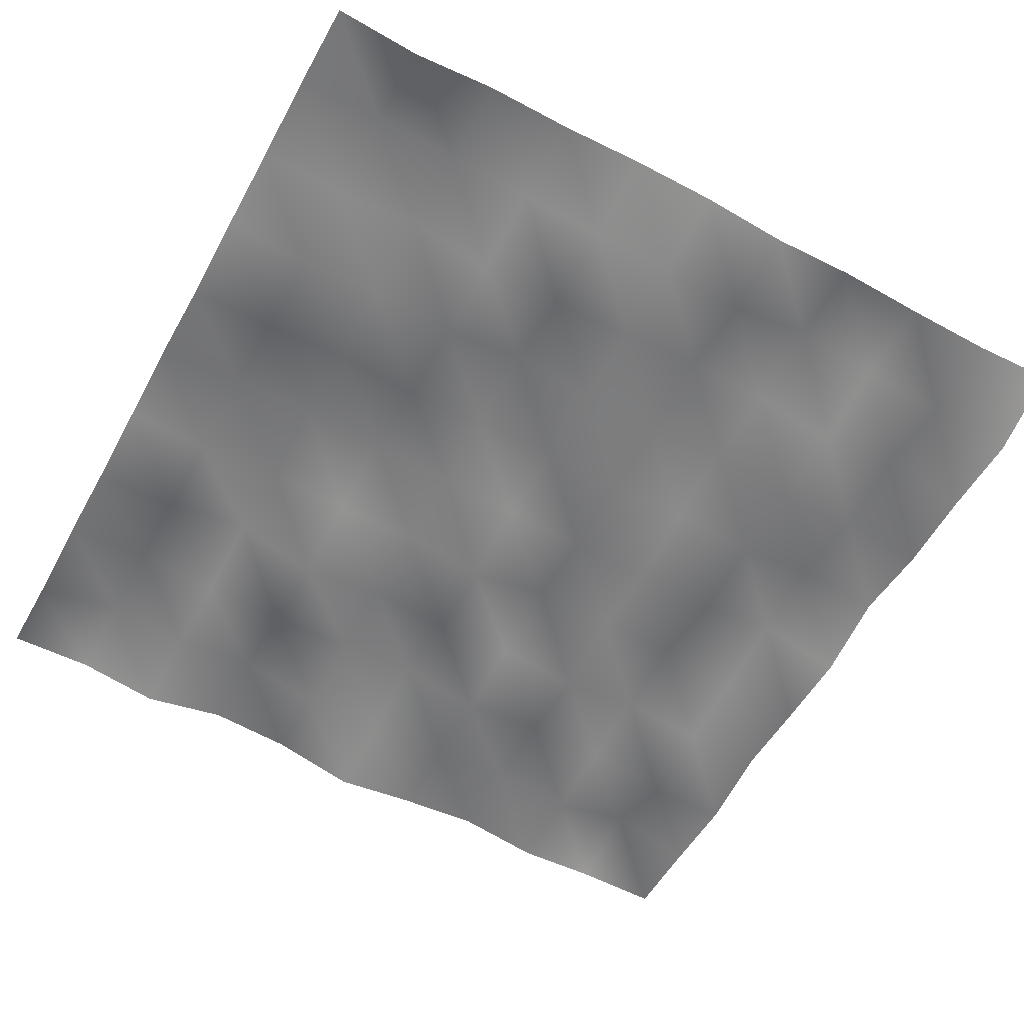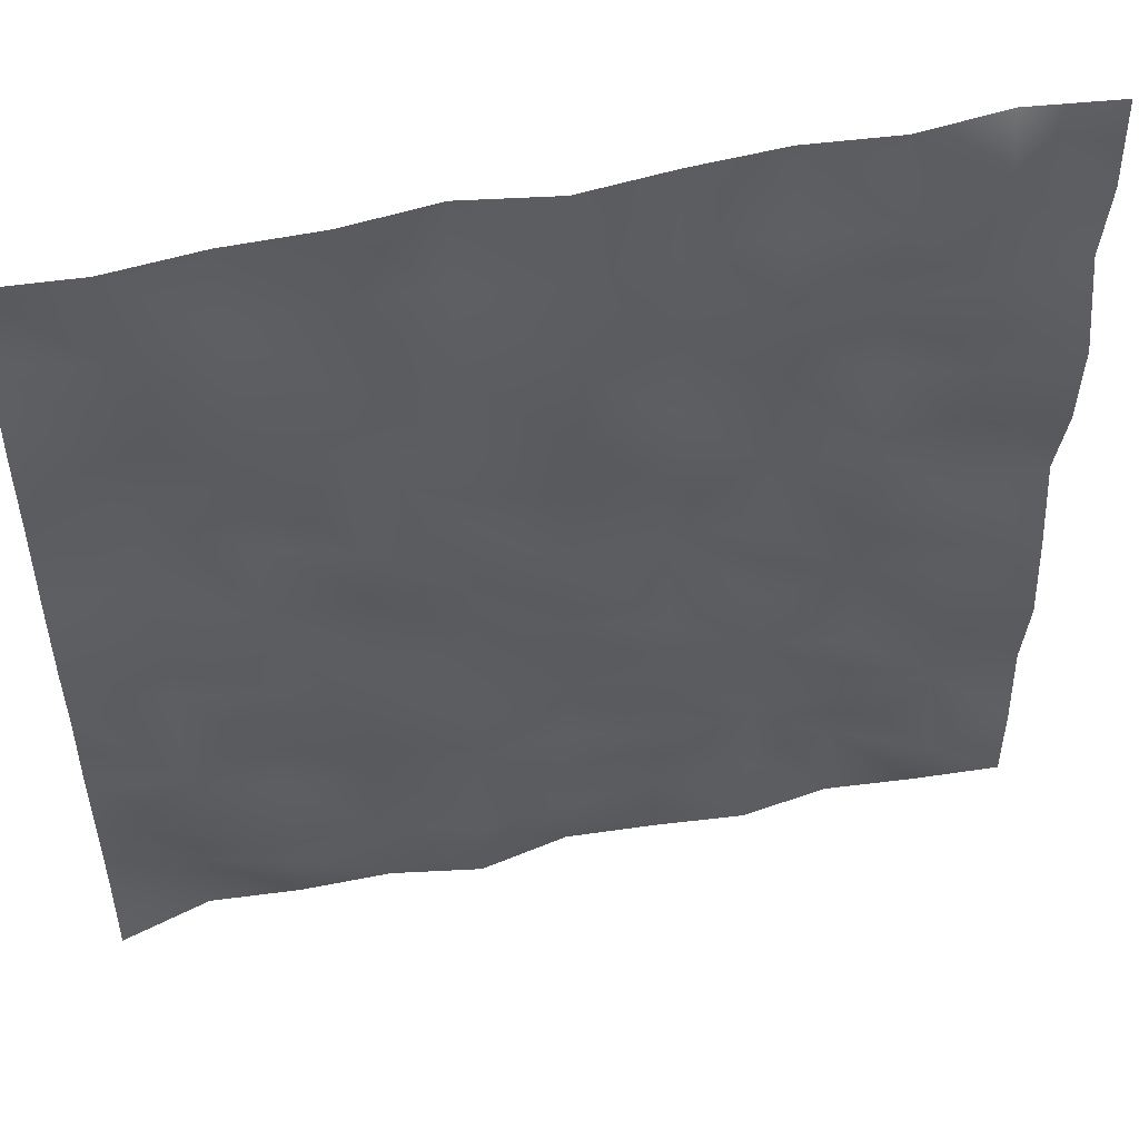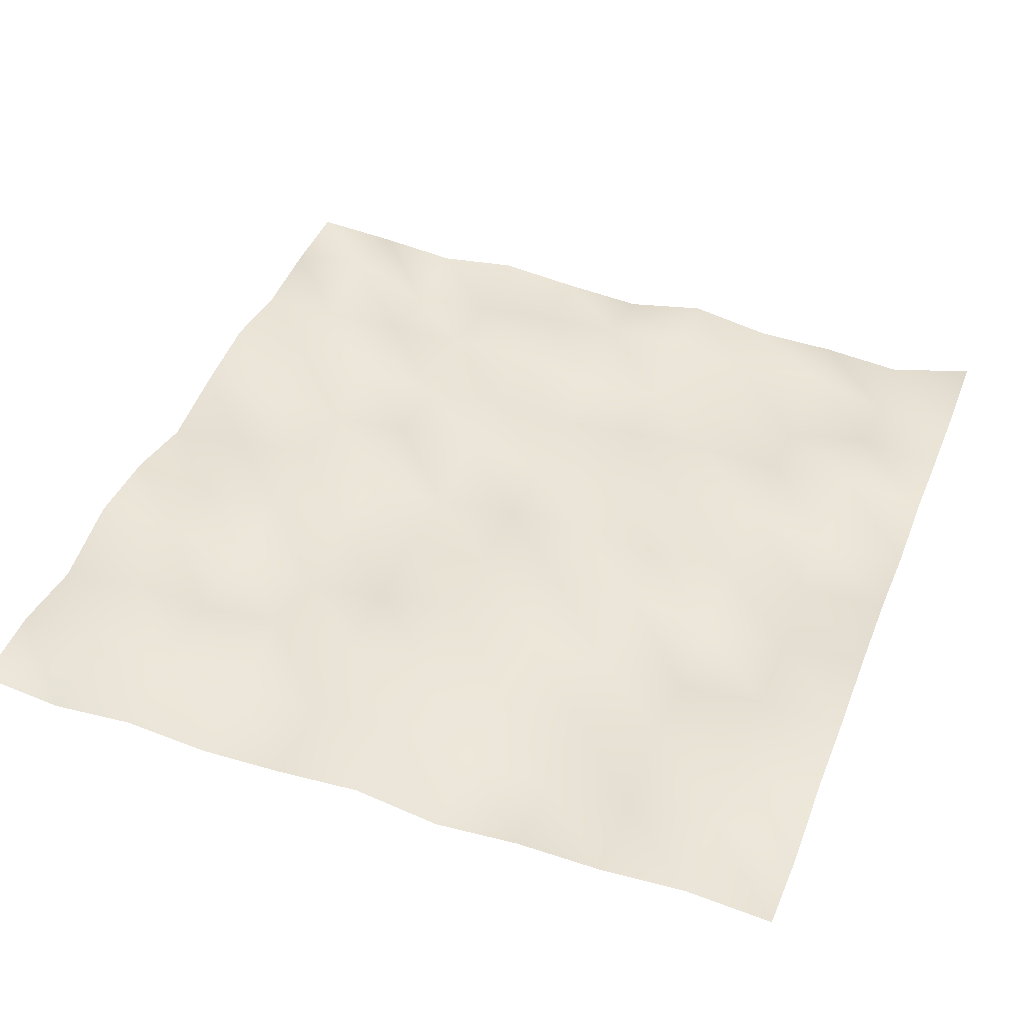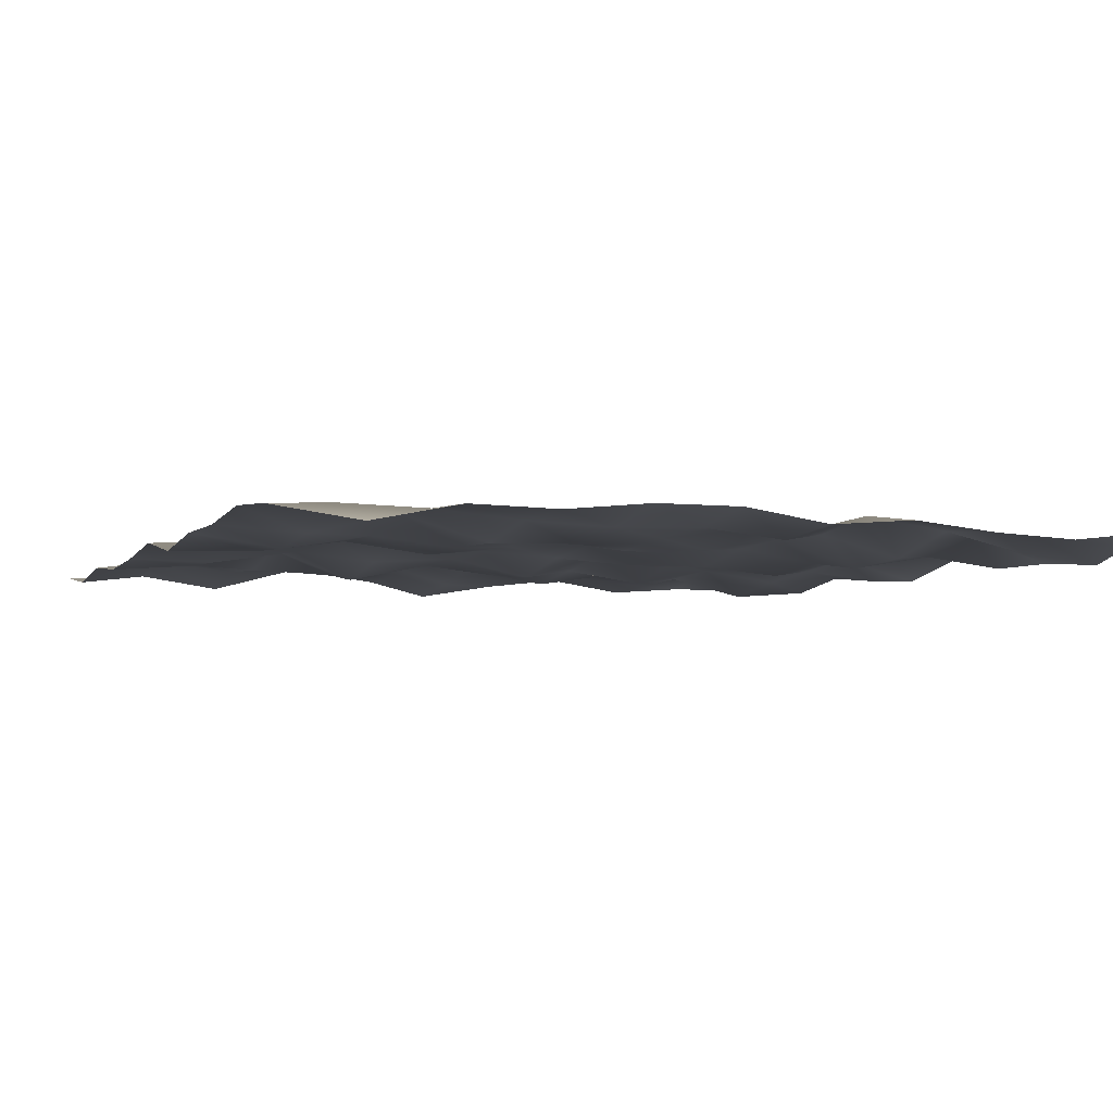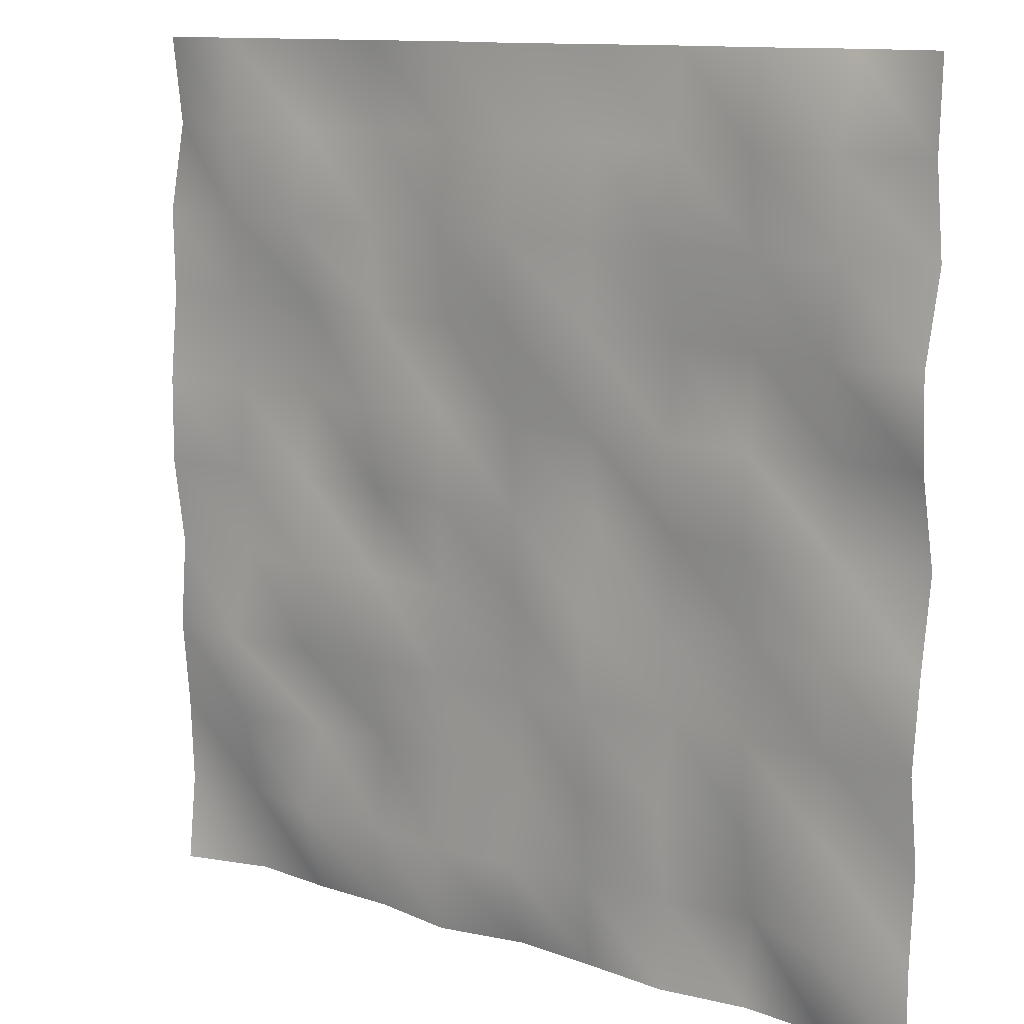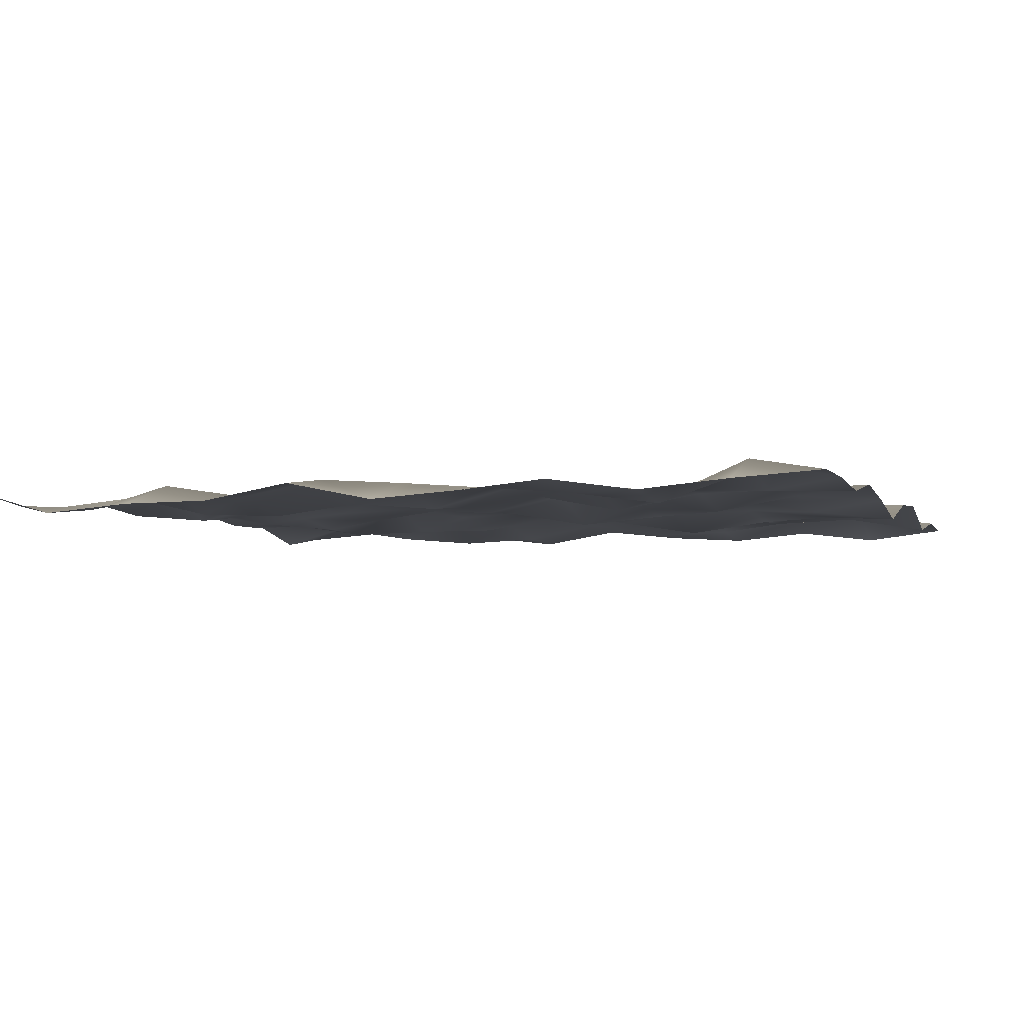
<metadata>
{"format":"obj","ext":"obj","renderer":"f3d","projection":"perspective","resolution":1024,"background":"white","views":[{"elev":-58.6,"azim":61.3,"up":"+Y"},{"elev":51.4,"azim":166.9,"up":"+Z"},{"elev":43.8,"azim":21.2,"up":"+Y"},{"elev":-4.7,"azim":67.6,"up":"+Y"},{"elev":11.9,"azim":-142.5,"up":"+Z"},{"elev":-3.8,"azim":-161.9,"up":"+Y"}]}
</metadata>
<code>
v  -0.5 -0.0052 0.5
v  -0.4 -0.0173 0.5
v  -0.3 -0.0056 0.5
v  -0.2 -0.0148 0.5
v  -0.1 -0.0092 0.5
v  -0 0.0013 0.5
v  0.1 -0.0155 0.5
v  0.2 -0.0042 0.5
v  0.3 -0.0045 0.5
v  0.4 0.0053 0.5
v  0.5 -0.0022 0.5
v  -0.5 0 0.4
v  -0.4 0.0125 0.4
v  -0.3 0.008 0.4
v  -0.2 -0.0071 0.4
v  -0.1 -0.0103 0.4
v  -0 0.0067 0.4
v  0.1 -0.0128 0.4
v  0.2 -0.0176 0.4
v  0.3 -0.0094 0.4
v  0.4 0.0122 0.4
v  0.5 -0.015 0.4
v  -0.5 -0.0146 0.3
v  -0.4 0.0016 0.3
v  -0.3 -0.0026 0.3
v  -0.2 0.0156 0.3
v  -0.1 0.0052 0.3
v  -0 0.0187 0.3
v  0.1 0.0017 0.3
v  0.2 -0.0004 0.3
v  0.3 0.0137 0.3
v  0.4 0.0104 0.3
v  0.5 0.0055 0.3
v  -0.5 0.012 0.2
v  -0.4 0.0156 0.2
v  -0.3 -0.0057 0.2
v  -0.2 -0.0192 0.2
v  -0.1 -0.0037 0.2
v  -0 0.013 0.2
v  0.1 -0.0101 0.2
v  0.2 -0.0105 0.2
v  0.3 -0.013 0.2
v  0.4 0.002 0.2
v  0.5 0.0039 0.2
v  -0.5 0.0064 0.1
v  -0.4 -0.0078 0.1
v  -0.3 0.0034 0.1
v  -0.2 0.0017 0.1
v  -0.1 0.0031 0.1
v  -0 0.0051 0.1
v  0.1 0.0026 0.1
v  0.2 0.0185 0.1
v  0.3 -0.0109 0.1
v  0.4 -0.0014 0.1
v  0.5 0.0139 0.1
v  -0.5 -0.0176 0
v  -0.4 -0.0067 0
v  -0.3 0.0126 0
v  -0.2 -0.0087 0
v  -0.1 -0.0173 0
v  -0 -0.0005 0
v  0.1 0.0059 0
v  0.2 -0.0072 0
v  0.3 -0.0013 0
v  0.4 0.002 0
v  0.5 0.0144 0
v  -0.5 -0.001 -0.1
v  -0.4 0.0069 -0.1
v  -0.3 -0.0102 -0.1
v  -0.2 0.0006 -0.1
v  -0.1 0.0137 -0.1
v  -0 -0.0063 -0.1
v  0.1 0.0011 -0.1
v  0.2 -0.0027 -0.1
v  0.3 0.012 -0.1
v  0.4 -0.0081 -0.1
v  0.5 -0 -0.1
v  -0.5 0.0106 -0.2
v  -0.4 0.0066 -0.2
v  -0.3 0.0047 -0.2
v  -0.2 -0.0132 -0.2
v  -0.1 0.0058 -0.2
v  -0 -0.0055 -0.2
v  0.1 0.0098 -0.2
v  0.2 0.0127 -0.2
v  0.3 0.01 -0.2
v  0.4 0.0218 -0.2
v  0.5 0.0081 -0.2
v  -0.5 -0.0043 -0.3
v  -0.4 -0.0014 -0.3
v  -0.3 0.002 -0.3
v  -0.2 0.0068 -0.3
v  -0.1 0.0101 -0.3
v  -0 -0.0137 -0.3
v  0.1 -0.0057 -0.3
v  0.2 -0.0183 -0.3
v  0.3 -0.0142 -0.3
v  0.4 0.0084 -0.3
v  0.5 -0.0013 -0.3
v  -0.5 0.0031 -0.4
v  -0.4 0.0262 -0.4
v  -0.3 -0.02 -0.4
v  -0.2 -0.0065 -0.4
v  -0.1 0.0019 -0.4
v  -0 0.0095 -0.4
v  0.1 0.0157 -0.4
v  0.2 -0.0017 -0.4
v  0.3 0.0135 -0.4
v  0.4 -0.013 -0.4
v  0.5 -0.0056 -0.4
v  -0.5 0.0036 -0.5
v  -0.4 -0.003 -0.5
v  -0.3 -0.0124 -0.5
v  -0.2 0.0015 -0.5
v  -0.1 -0.0085 -0.5
v  -0 -0.0157 -0.5
v  0.1 0.0044 -0.5
v  0.2 -0.013 -0.5
v  0.3 -0.0143 -0.5
v  0.4 -0.0229 -0.5
v  0.5 0.0058 -0.5
o sky
g sky
f 12 1 2 13
f 13 2 3 14
f 14 3 4 15
f 15 4 5 16
f 16 5 6 17
f 17 6 7 18
f 18 7 8 19
f 19 8 9 20
f 20 9 10 21
f 21 10 11 22
f 23 12 13 24
f 24 13 14 25
f 25 14 15 26
f 26 15 16 27
f 27 16 17 28
f 28 17 18 29
f 29 18 19 30
f 30 19 20 31
f 31 20 21 32
f 32 21 22 33
f 34 23 24 35
f 35 24 25 36
f 36 25 26 37
f 37 26 27 38
f 38 27 28 39
f 39 28 29 40
f 40 29 30 41
f 41 30 31 42
f 42 31 32 43
f 43 32 33 44
f 45 34 35 46
f 46 35 36 47
f 47 36 37 48
f 48 37 38 49
f 49 38 39 50
f 50 39 40 51
f 51 40 41 52
f 52 41 42 53
f 53 42 43 54
f 54 43 44 55
f 56 45 46 57
f 57 46 47 58
f 58 47 48 59
f 59 48 49 60
f 60 49 50 61
f 61 50 51 62
f 62 51 52 63
f 63 52 53 64
f 64 53 54 65
f 65 54 55 66
f 67 56 57 68
f 68 57 58 69
f 69 58 59 70
f 70 59 60 71
f 71 60 61 72
f 72 61 62 73
f 73 62 63 74
f 74 63 64 75
f 75 64 65 76
f 76 65 66 77
f 78 67 68 79
f 79 68 69 80
f 80 69 70 81
f 81 70 71 82
f 82 71 72 83
f 83 72 73 84
f 84 73 74 85
f 85 74 75 86
f 86 75 76 87
f 87 76 77 88
f 89 78 79 90
f 90 79 80 91
f 91 80 81 92
f 92 81 82 93
f 93 82 83 94
f 94 83 84 95
f 95 84 85 96
f 96 85 86 97
f 97 86 87 98
f 98 87 88 99
f 100 89 90 101
f 101 90 91 102
f 102 91 92 103
f 103 92 93 104
f 104 93 94 105
f 105 94 95 106
f 106 95 96 107
f 107 96 97 108
f 108 97 98 109
f 109 98 99 110
f 111 100 101 112
f 112 101 102 113
f 113 102 103 114
f 114 103 104 115
f 115 104 105 116
f 116 105 106 117
f 117 106 107 118
f 118 107 108 119
f 119 108 109 120
f 120 109 110 121

</code>
